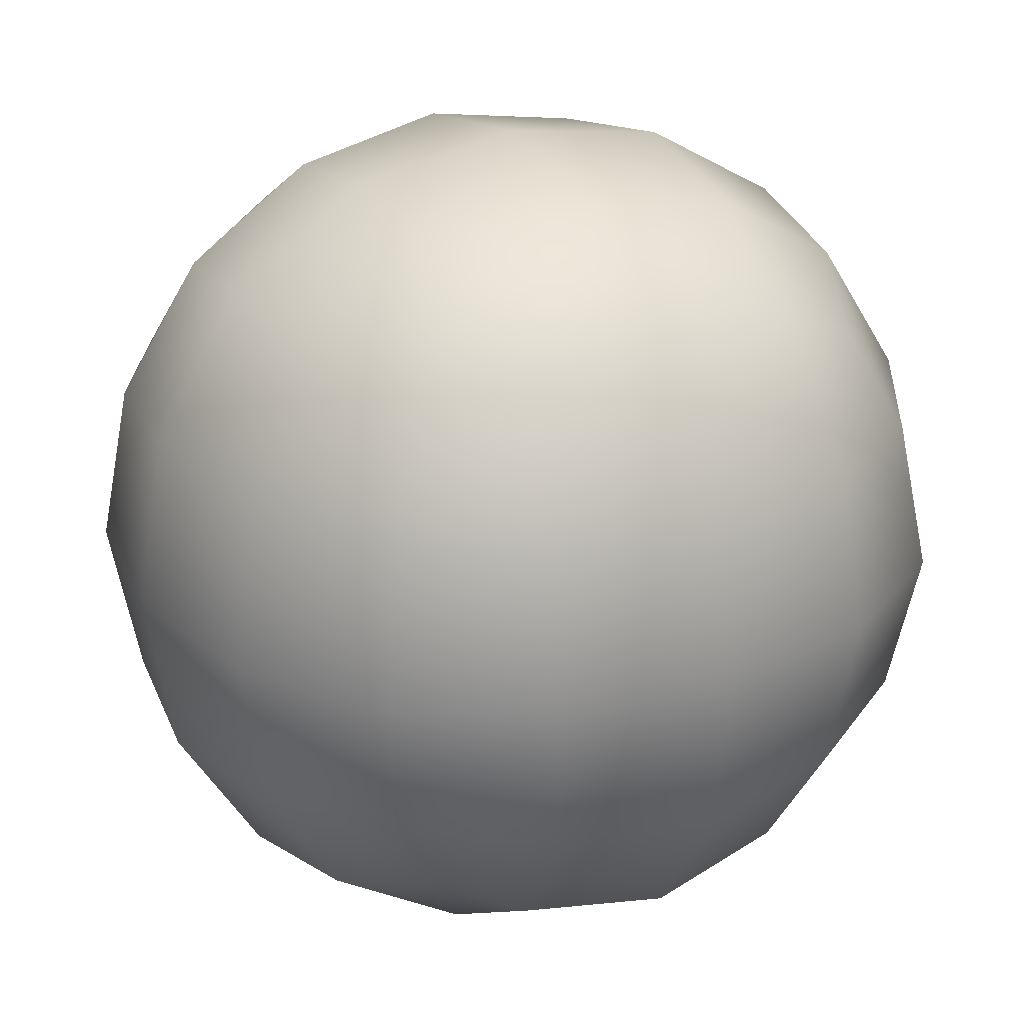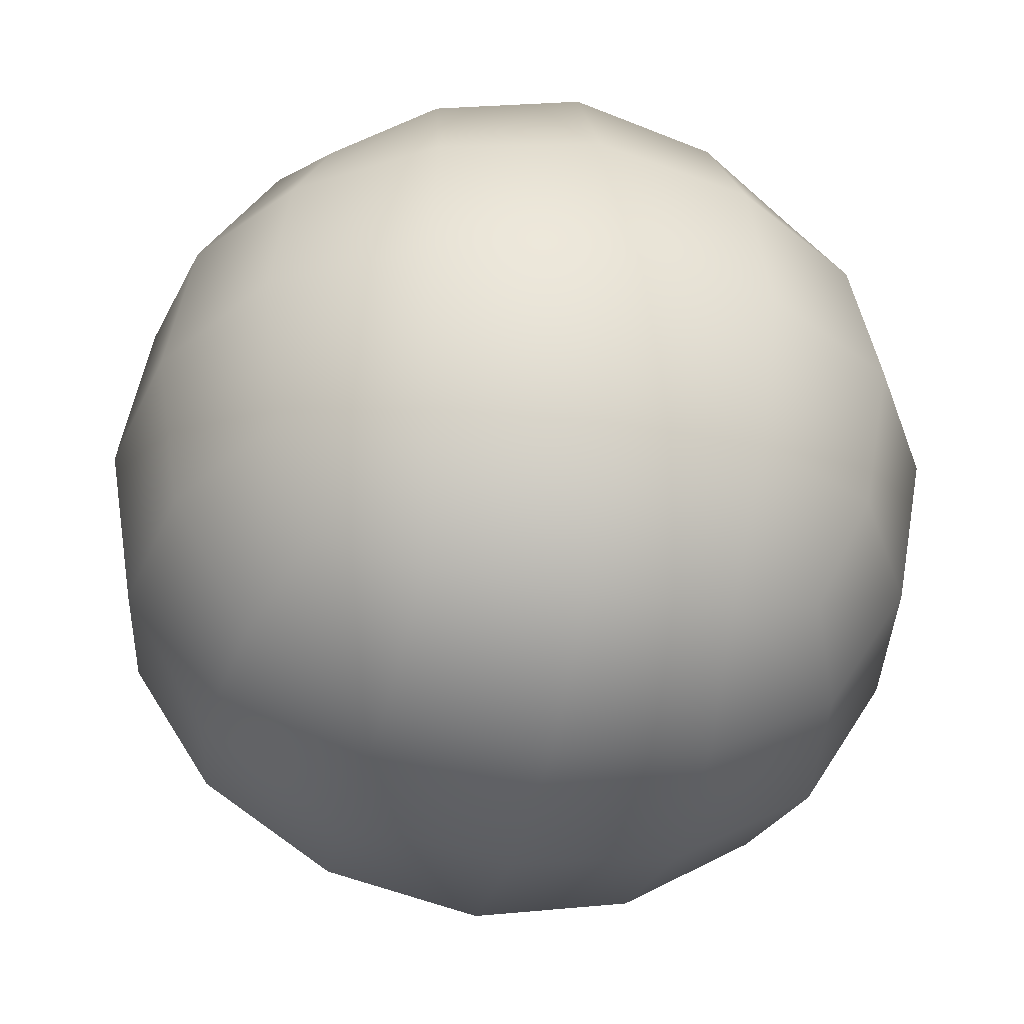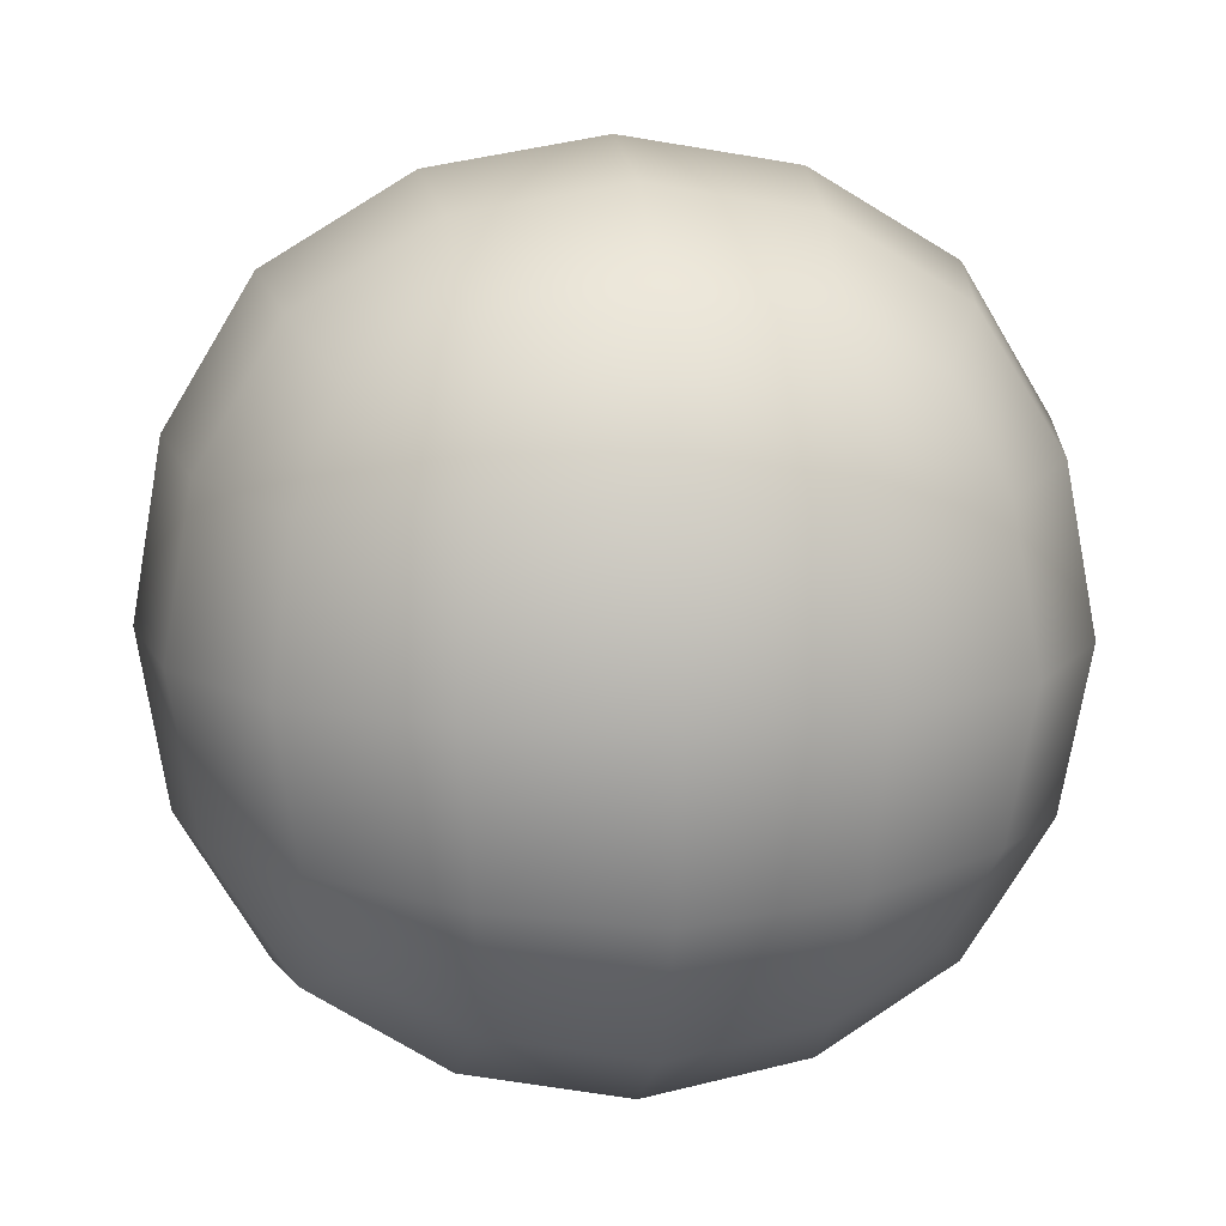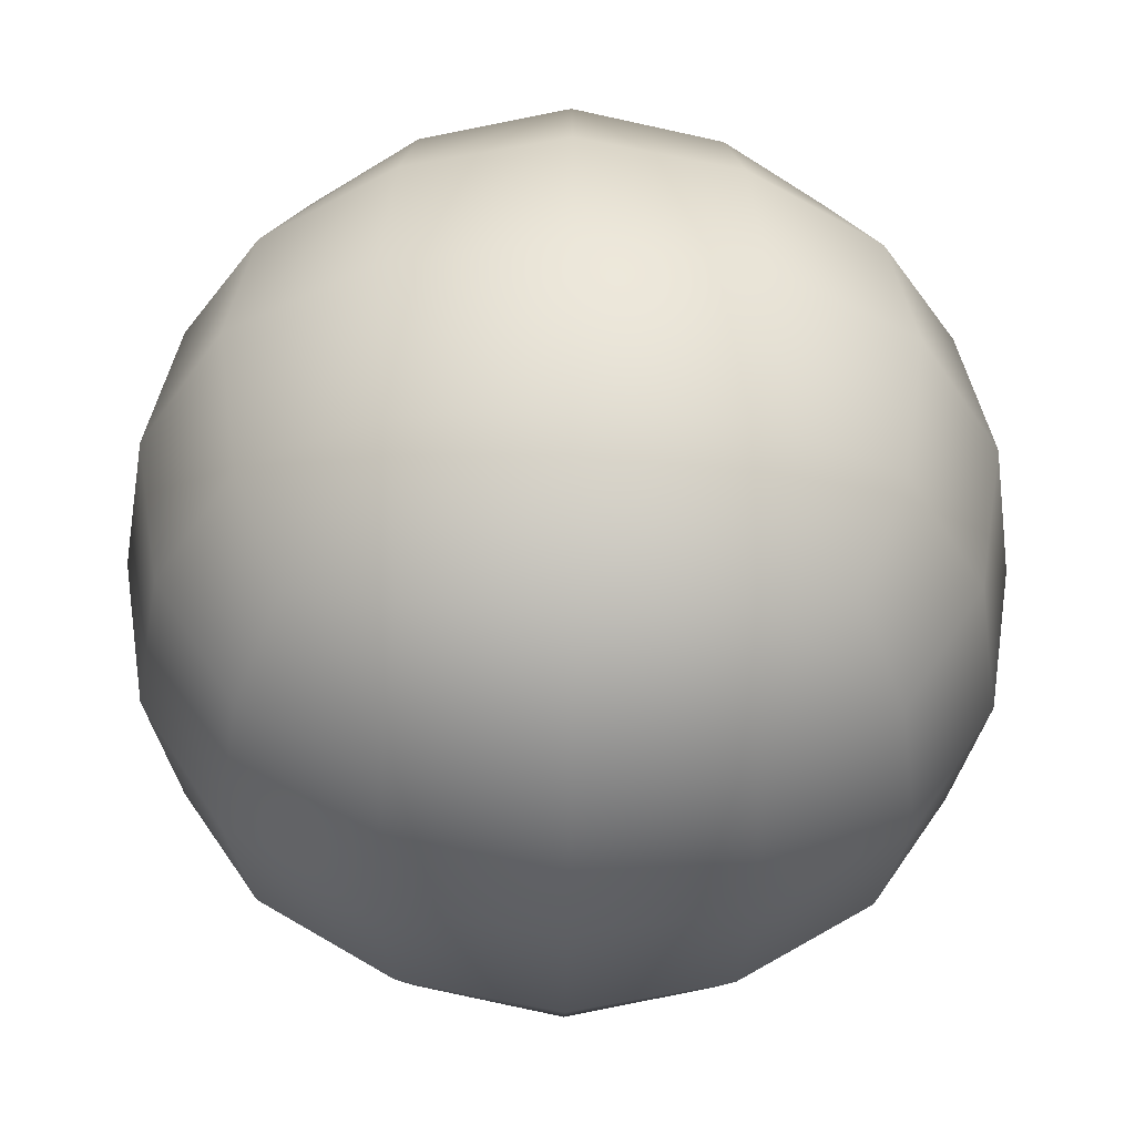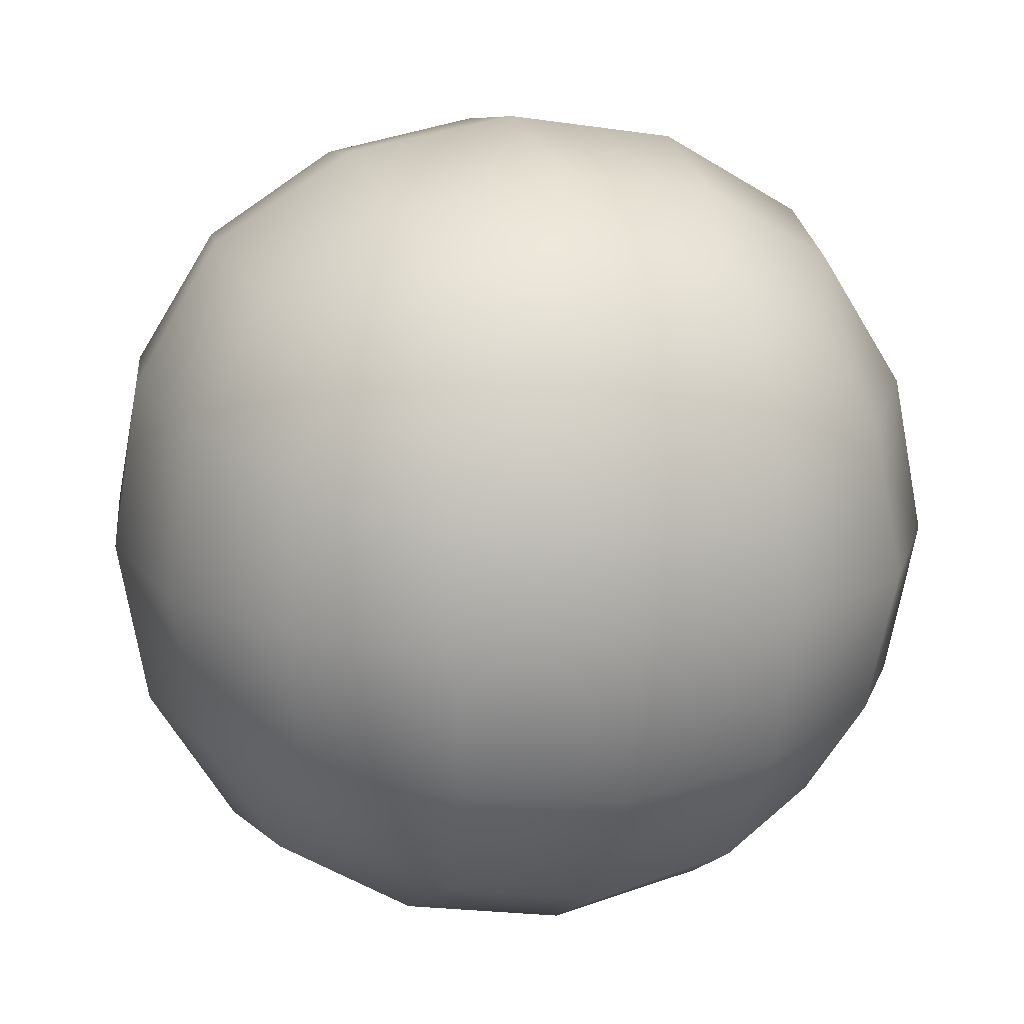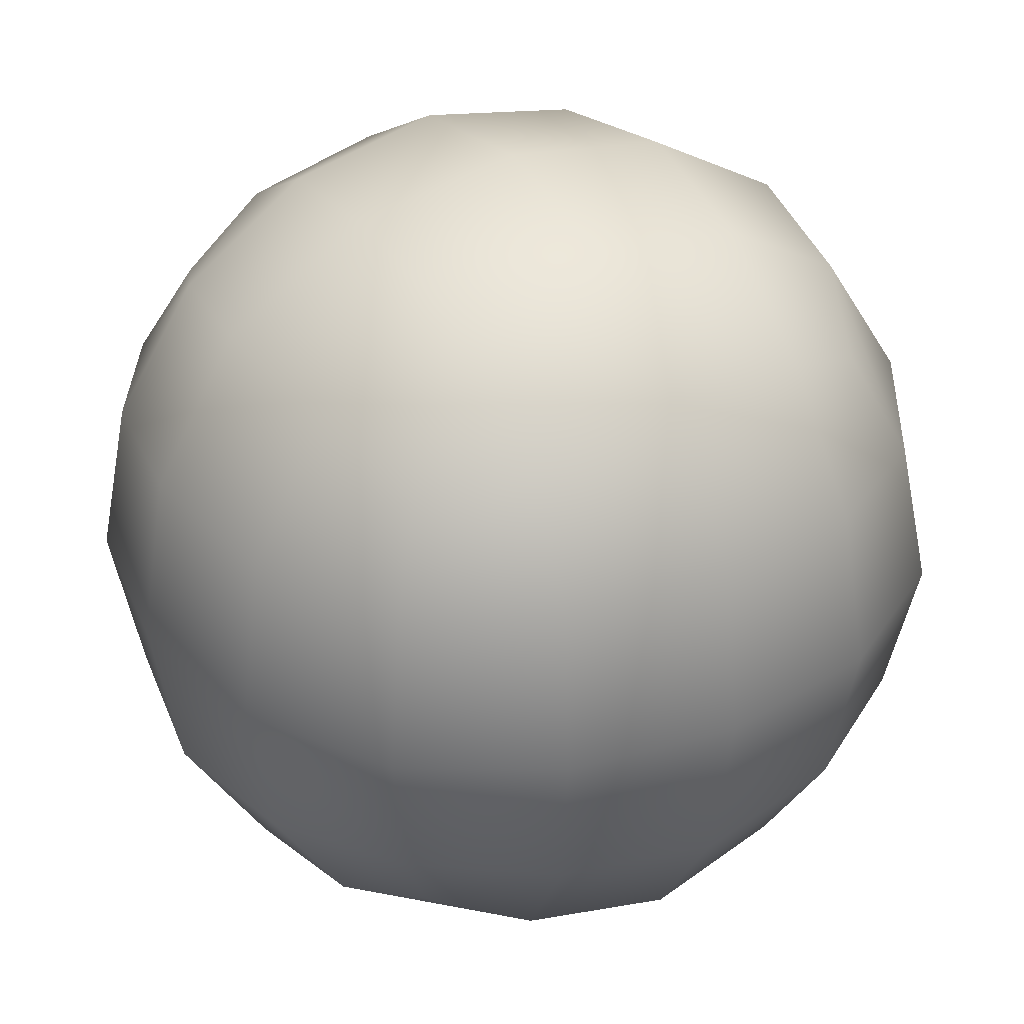
<metadata>
{"format":"obj","ext":"obj","renderer":"f3d","projection":"perspective","resolution":1024,"background":"white","views":[{"elev":26.0,"azim":150.5,"up":"+Y"},{"elev":-36.0,"azim":-102.8,"up":"+Y"},{"elev":12.1,"azim":-97.2,"up":"+Y"},{"elev":-41.2,"azim":-90.7,"up":"+Y"},{"elev":17.5,"azim":163.9,"up":"+Y"},{"elev":34.5,"azim":-30.2,"up":"+Y"}]}
</metadata>
<code>
g default
v 27.07 -5.419 5.419
v 37.91 -5.419 5.419
v 27.07 5.419 5.419
v 37.91 5.419 5.419
v 27.07 5.419 -5.419
v 37.91 5.419 -5.419
v 27.07 -5.419 -5.419
v 37.91 -5.419 -5.419
v 25.65 6.844 -0
v 39.34 0 -6.844
v 32.49 -6.844 -6.844
v 25.65 -0 -6.844
v 39.34 -6.844 -0
v 25.65 -6.844 0
v 32.49 -6.844 6.844
v 39.34 -0 6.844
v 32.49 6.844 6.844
v 25.65 0 6.844
v 39.34 6.844 0
v 32.49 6.844 -6.844
v 32.49 -0 9.347
v 32.49 9.347 -0
v 32.49 -0 -9.347
v 32.49 -9.347 0
v 41.84 -0 0
v 23.14 -0 -0
v 29.02 -3.473 8.128
v 35.96 -3.473 8.128
v 35.96 3.473 8.128
v 29.02 3.473 8.128
v 29.02 8.128 3.473
v 35.96 8.128 3.473
v 35.96 8.128 -3.473
v 29.02 8.128 -3.473
v 29.02 3.473 -8.128
v 35.96 3.473 -8.128
v 35.96 -3.473 -8.128
v 29.02 -3.473 -8.128
v 29.02 -8.128 -3.473
v 35.96 -8.128 -3.473
v 35.96 -8.128 3.473
v 29.02 -8.128 3.473
v 40.62 -3.473 3.473
v 40.62 -3.473 -3.473
v 40.62 3.473 -3.473
v 40.62 3.473 3.473
v 24.36 -3.473 -3.473
v 24.36 -3.473 3.473
v 24.36 3.473 3.473
v 24.36 3.473 -3.473
v 32.49 -3.732 8.719
v 36.22 -0 8.719
v 32.49 3.732 8.719
v 28.76 0 8.719
v 32.49 8.719 3.732
v 36.22 8.719 0
v 32.49 8.719 -3.732
v 28.76 8.719 -0
v 32.49 3.732 -8.719
v 36.22 0 -8.719
v 32.49 -3.732 -8.719
v 28.76 -0 -8.719
v 32.49 -8.719 -3.732
v 36.22 -8.719 -0
v 32.49 -8.719 3.732
v 28.76 -8.719 0
v 41.21 -3.732 0
v 41.21 -0 -3.732
v 41.21 3.732 -0
v 41.21 0 3.732
v 23.77 -3.732 -0
v 23.77 -0 3.732
v 23.77 3.732 0
v 23.77 0 -3.732
v 29.28 -6.373 6.373
v 35.71 -6.373 6.373
v 38.86 -3.214 6.373
v 38.86 3.214 6.373
v 35.71 6.373 6.373
v 29.28 6.373 6.373
v 26.12 3.214 6.373
v 26.12 -3.214 6.373
v 38.86 6.373 3.214
v 38.86 6.373 -3.214
v 35.71 6.373 -6.373
v 29.28 6.373 -6.373
v 26.12 6.373 -3.214
v 26.12 6.373 3.214
v 38.86 3.214 -6.373
v 38.86 -3.214 -6.373
v 35.71 -6.373 -6.373
v 29.28 -6.373 -6.373
v 26.12 -3.214 -6.373
v 26.12 3.214 -6.373
v 38.86 -6.373 -3.214
v 38.86 -6.373 3.214
v 26.12 -6.373 3.214
v 26.12 -6.373 -3.214
g polySurface3 pCube4
f 1 75 27 82
f 75 15 51 27
f 27 51 21 54
f 82 27 54 18
f 15 76 28 51
f 76 2 77 28
f 28 77 16 52
f 51 28 52 21
f 21 52 29 53
f 52 16 78 29
f 29 78 4 79
f 53 29 79 17
f 18 54 30 81
f 54 21 53 30
f 30 53 17 80
f 81 30 80 3
f 3 80 31 88
f 80 17 55 31
f 31 55 22 58
f 88 31 58 9
f 17 79 32 55
f 79 4 83 32
f 32 83 19 56
f 55 32 56 22
f 22 56 33 57
f 56 19 84 33
f 33 84 6 85
f 57 33 85 20
f 9 58 34 87
f 58 22 57 34
f 34 57 20 86
f 87 34 86 5
f 5 86 35 94
f 86 20 59 35
f 35 59 23 62
f 94 35 62 12
f 20 85 36 59
f 85 6 89 36
f 36 89 10 60
f 59 36 60 23
f 23 60 37 61
f 60 10 90 37
f 37 90 8 91
f 61 37 91 11
f 12 62 38 93
f 62 23 61 38
f 38 61 11 92
f 93 38 92 7
f 7 92 39 98
f 92 11 63 39
f 39 63 24 66
f 98 39 66 14
f 11 91 40 63
f 91 8 95 40
f 40 95 13 64
f 63 40 64 24
f 24 64 41 65
f 64 13 96 41
f 41 96 2 76
f 65 41 76 15
f 14 66 42 97
f 66 24 65 42
f 42 65 15 75
f 97 42 75 1
f 2 96 43 77
f 96 13 67 43
f 43 67 25 70
f 77 43 70 16
f 13 95 44 67
f 95 8 90 44
f 44 90 10 68
f 67 44 68 25
f 25 68 45 69
f 68 10 89 45
f 45 89 6 84
f 69 45 84 19
f 16 70 46 78
f 70 25 69 46
f 46 69 19 83
f 78 46 83 4
f 7 98 47 93
f 98 14 71 47
f 47 71 26 74
f 93 47 74 12
f 14 97 48 71
f 97 1 82 48
f 48 82 18 72
f 71 48 72 26
f 26 72 49 73
f 72 18 81 49
f 49 81 3 88
f 73 49 88 9
f 12 74 50 94
f 74 26 73 50
f 50 73 9 87
f 94 50 87 5

</code>
